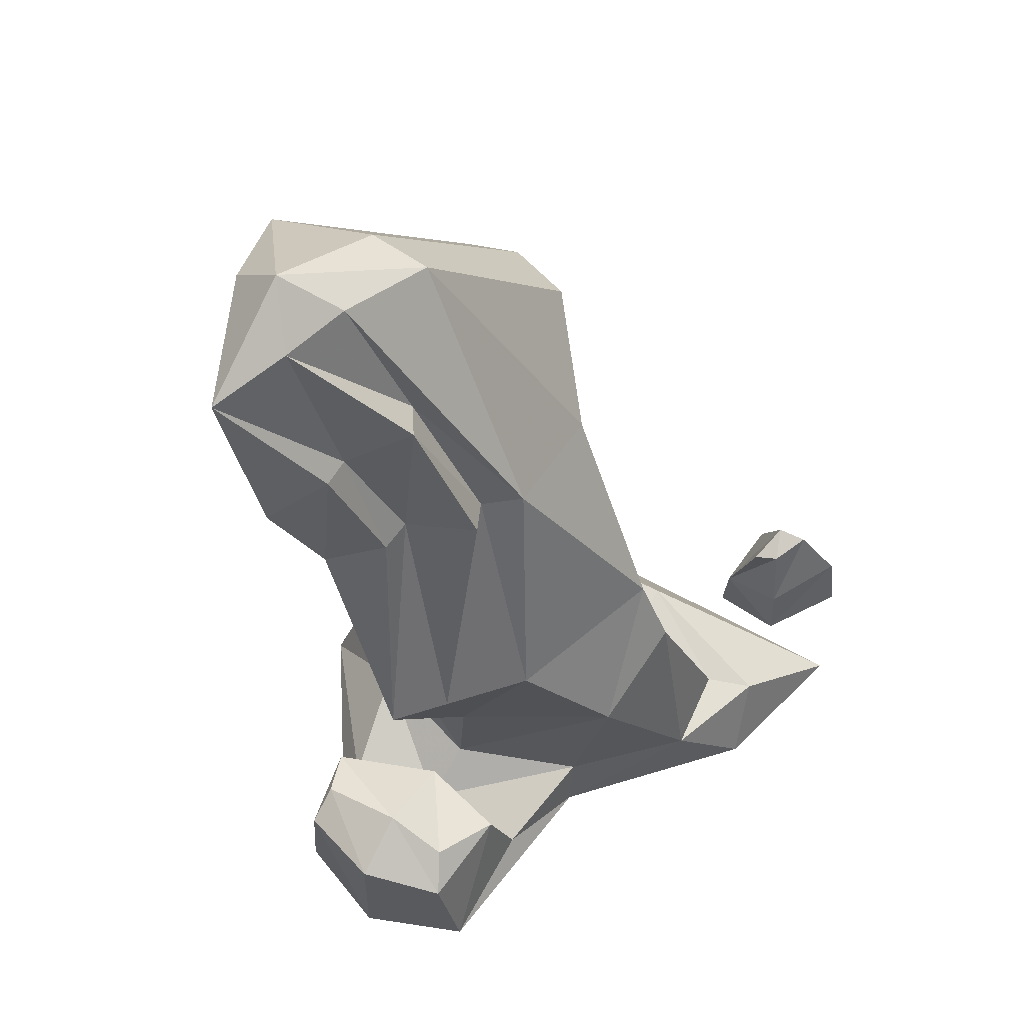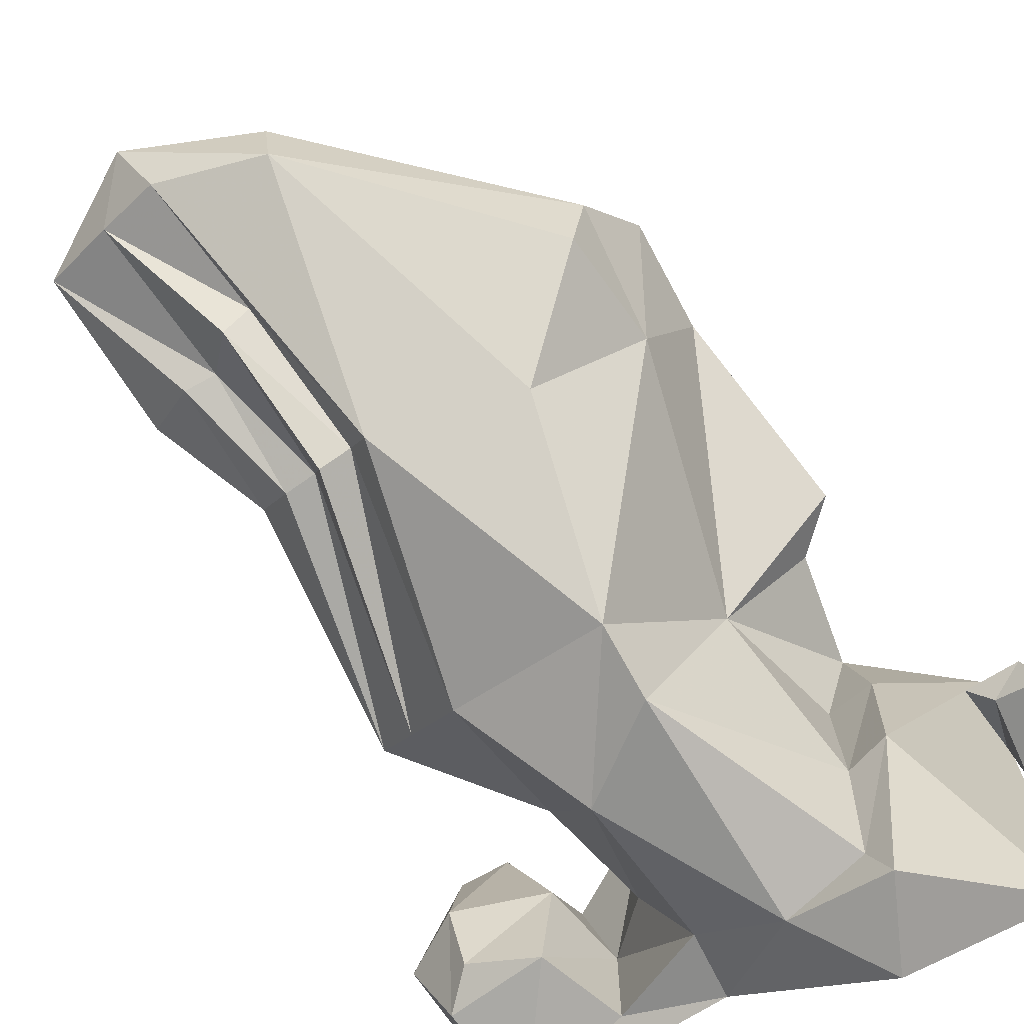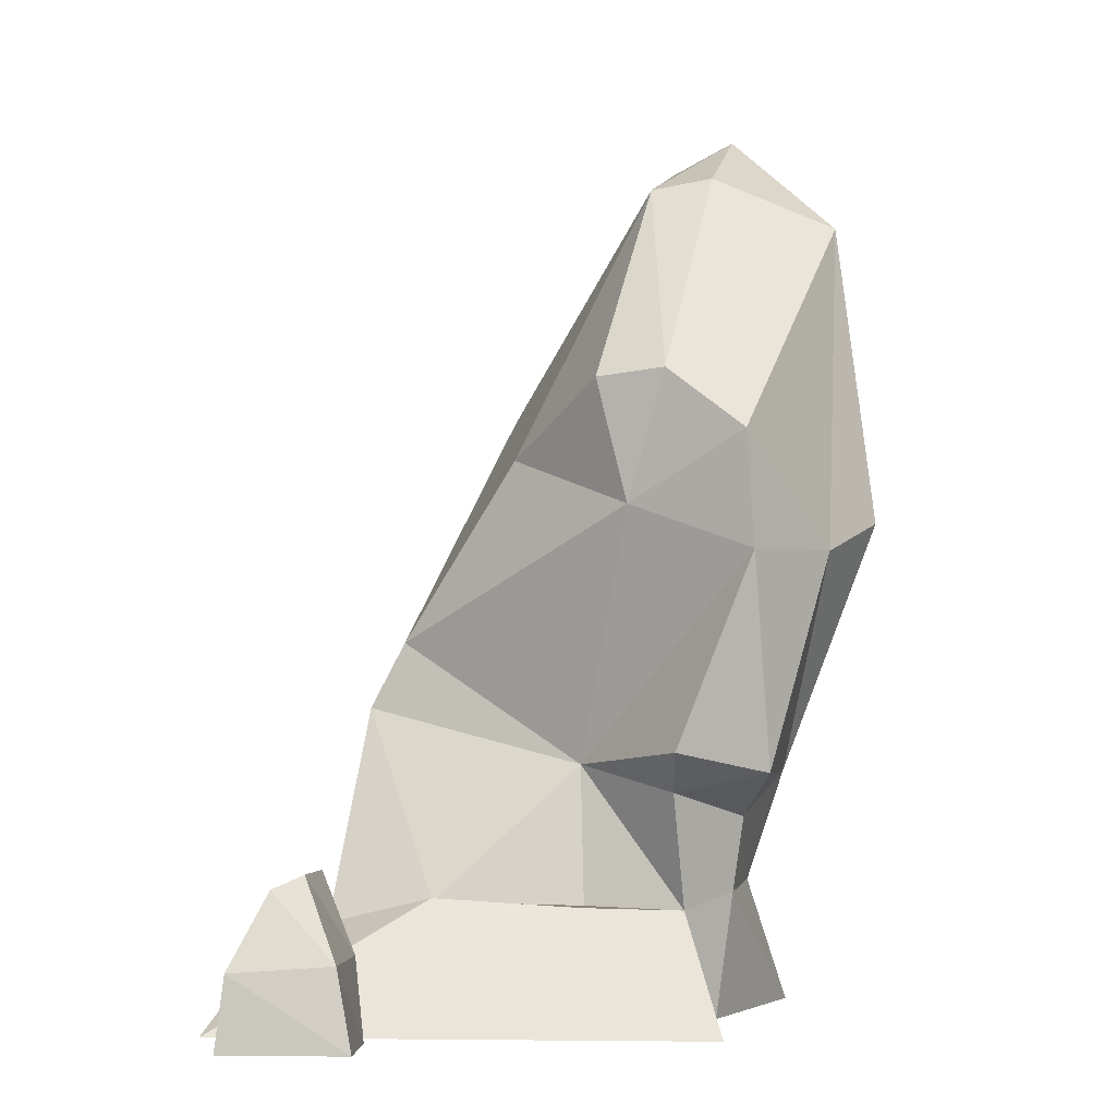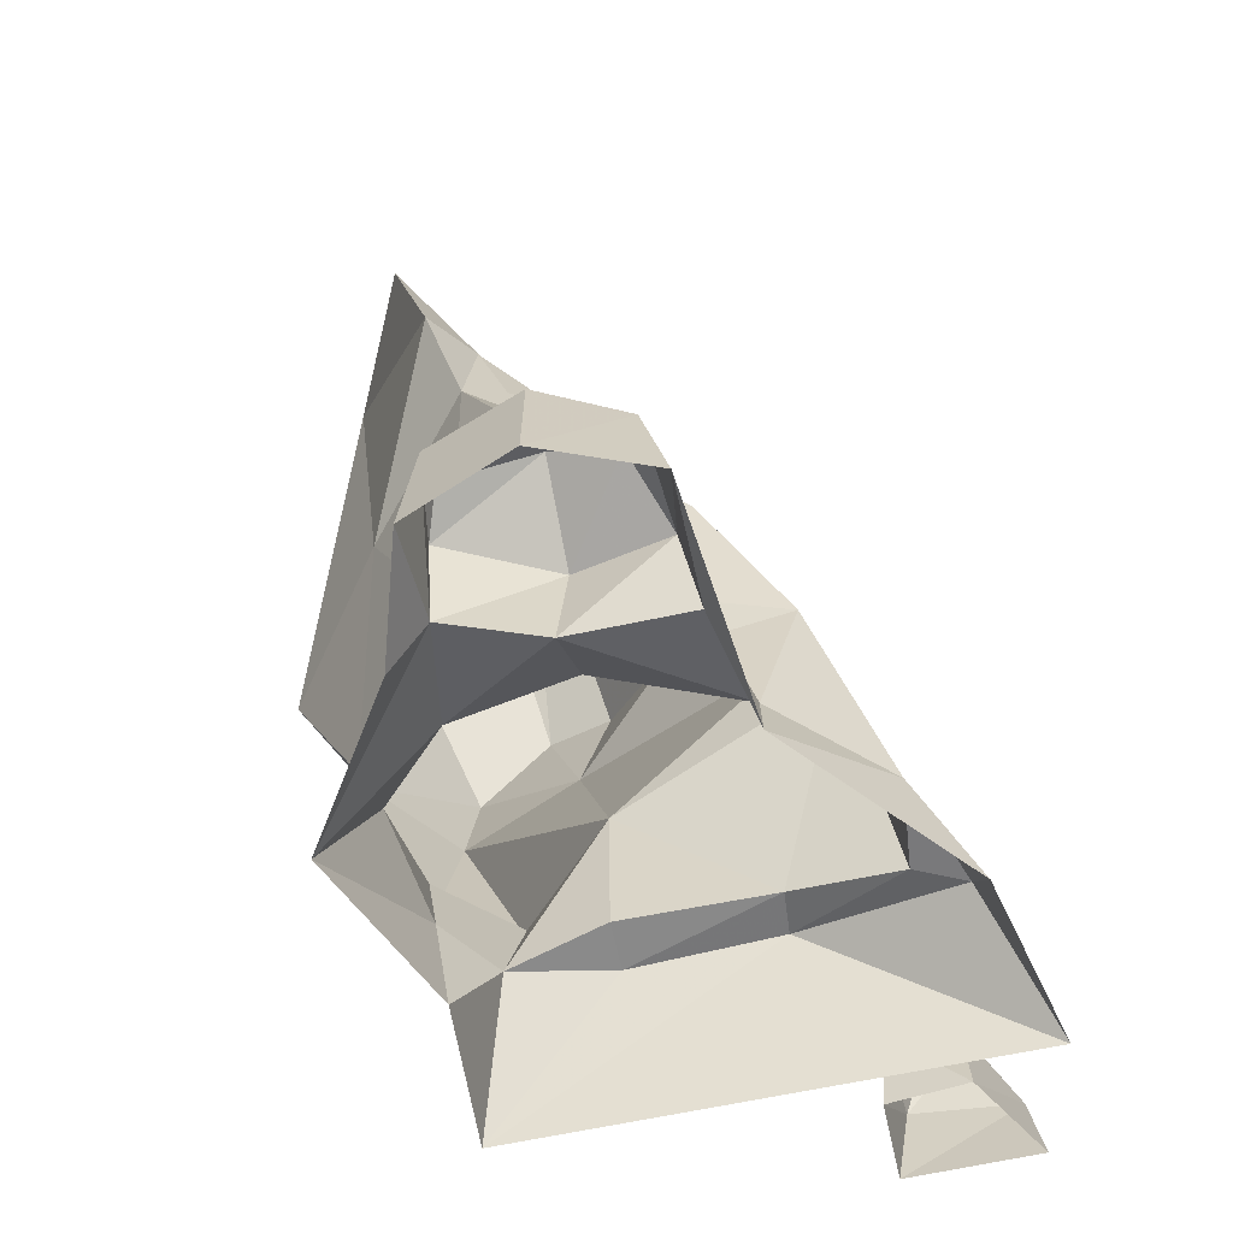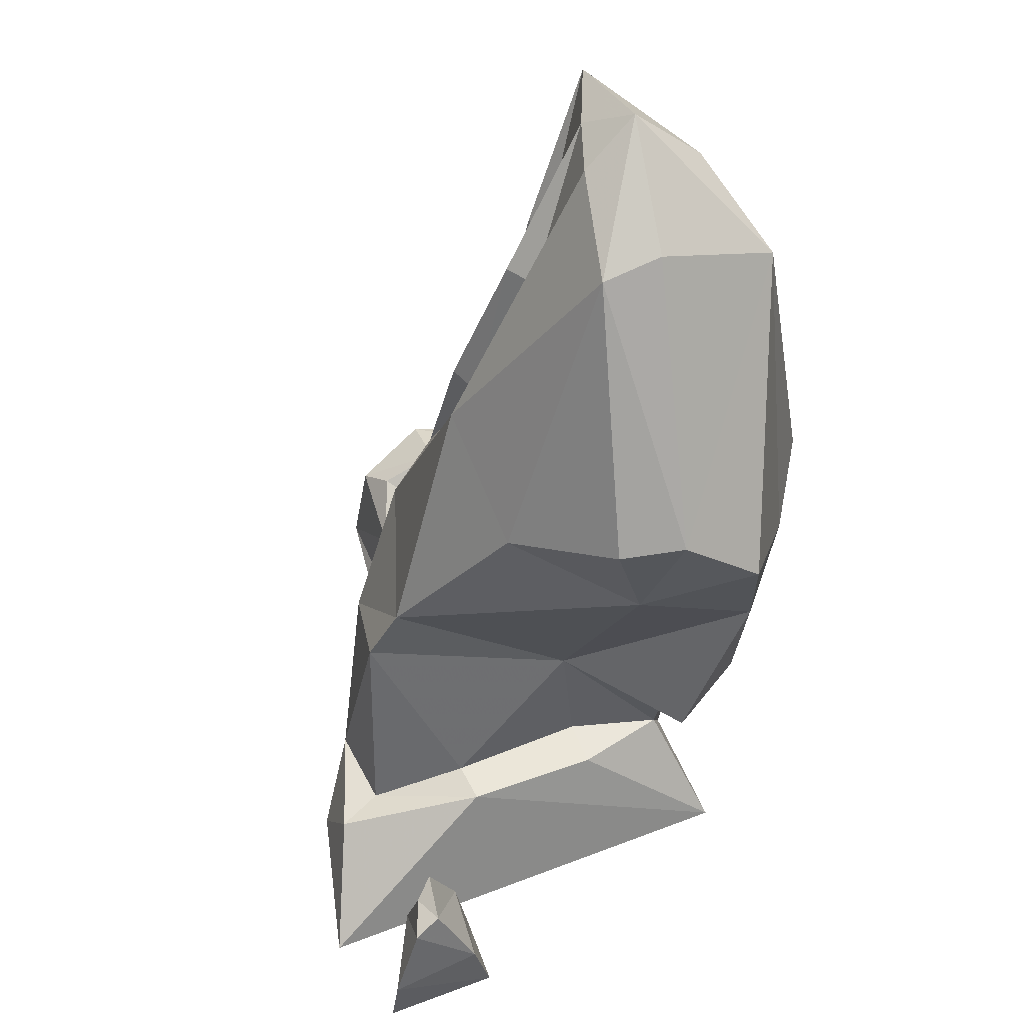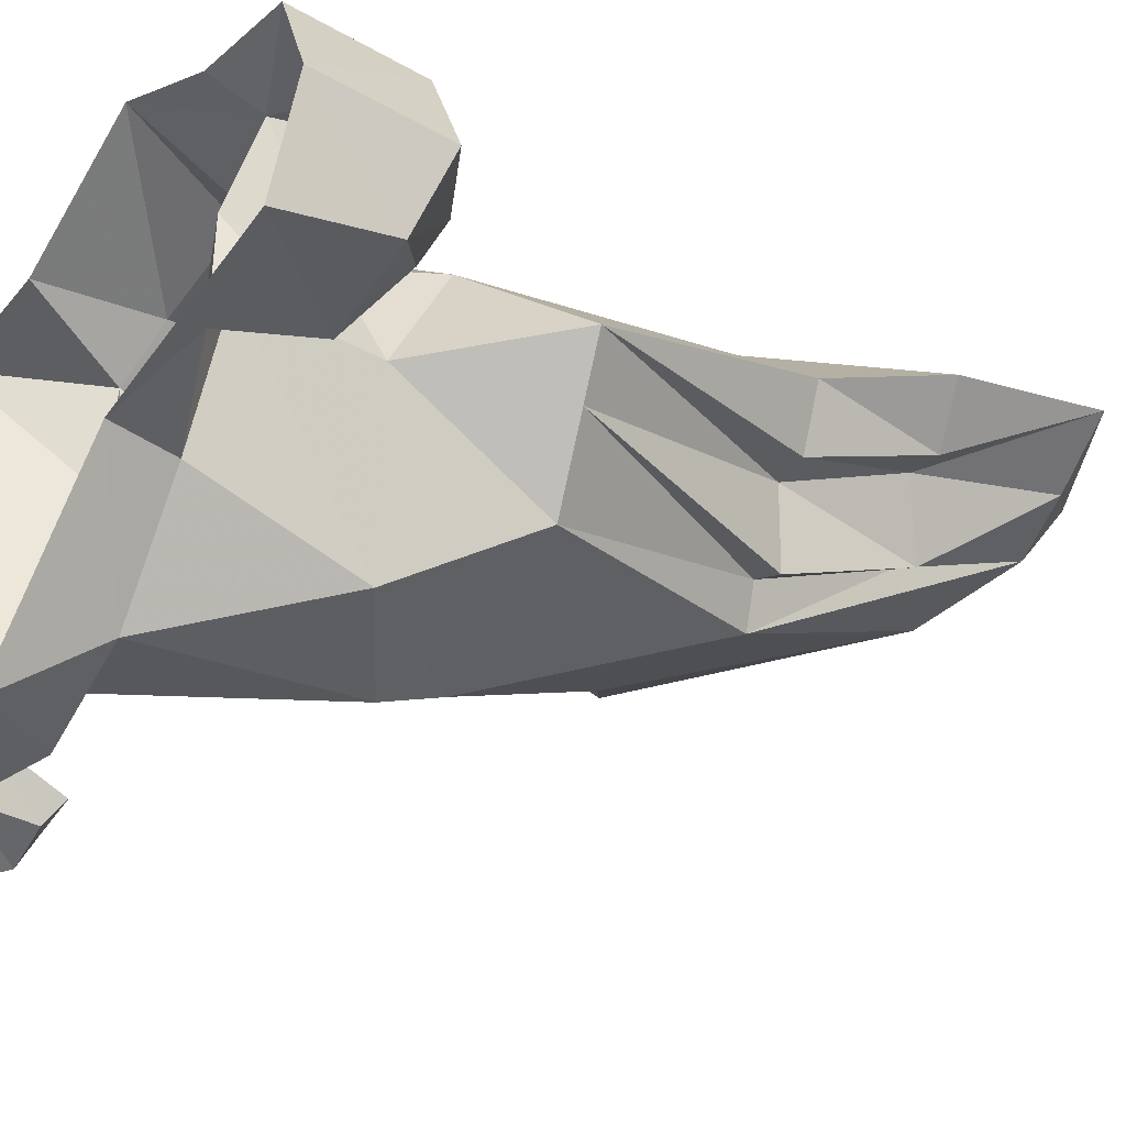
<metadata>
{"format":"obj","ext":"obj","renderer":"f3d","projection":"perspective","resolution":1024,"background":"white","views":[{"elev":57.9,"azim":-59.6,"up":"+Z"},{"elev":-72.2,"azim":35.3,"up":"+Y"},{"elev":-2.2,"azim":92.9,"up":"+Z"},{"elev":-65.9,"azim":-78.0,"up":"+Z"},{"elev":59.2,"azim":68.6,"up":"+Z"},{"elev":-39.3,"azim":-124.5,"up":"+Y"}]}
</metadata>
<code>
g dongfang_yewai_359_guaishi02
v 49.17 -29.33 31.95
v 68.49 -83.79 3.8e-05
v 68.49 42.94 3e-05
v 49.24 8.186 29.7
v -19.55 32.06 25
v -20.05 27.08 44.16
v 0.815 50.4 32.7
v -7.351 60.81 -9e-06
v 4.138 74.39 206.5
v -24.28 64.87 219.7
v -29.53 47.52 236.8
v 4.138 41.53 220.4
v 57.48 29.14 163.6
v 63.84 48.98 147.9
v -27.85 0.3308 18.71
v -31.39 -3.732 51.73
v -20.05 27.08 44.16
v -19.55 32.06 25
v -13.51 -44.59 61.8
v -14.48 -34.02 17.65
v -50.05 27.25 147
v -16.99 57.08 140.4
v -28.78 31.27 67.93
v -57.08 4.155 85.28
v 4.138 25.13 217.4
v 4.138 41.53 220.4
v -29.53 47.52 236.8
v -24.28 31.46 227.1
v -10.43 -12.4 155.8
v 26.92 -10.08 142.8
v 13.28 -40.13 95.65
v 29.95 7.109 64.41
v 52.17 19.65 130.1
v 26.92 -10.08 142.8
v 60.09 50.99 118.6
v 52.69 11.82 161.7
v 63.84 48.98 147.9
v 57.48 29.14 163.6
v 36.29 8.186 28.98
v 43.47 33.61 28.58
v 52.69 11.82 161.7
v 57.48 29.14 163.6
v -85.22 -0.3932 34.08
v -68.16 -0.3932 42.66
v -67.89 22.7 38.05
v -77.31 23.24 31.92
v -77.31 -21.77 28.1
v -68.16 -16.85 35.65
v -44.26 -0.3932 32.45
v -55.84 26.82 35.07
v -49.74 -24.2 29.45
v -42.2 2.464 6.951
v -48.59 26.82 12.05
v -42.2 -27.61 6.951
v -42.2 2.464 6.951
v -48.59 26.82 12.05
v -29.89 -24.98 93.33
v 13.28 -40.13 95.65
v -13.51 -44.59 61.8
v 12.62 -49.2 78.43
v -49.74 -24.2 29.45
v -77.31 -21.77 28.1
v -75.21 -27.61 -3.6e-05
v -42.2 -27.61 6.951
v 16.52 83.79 126.7
v 5.414 59.83 61.84
v -77.31 23.24 31.92
v -55.84 26.82 35.07
v -48.59 26.82 12.05
v -75.21 26.82 -3.9e-05
v 60.09 50.99 118.6
v 37.37 70.61 118.8
v 64.47 31.46 68.8
v 49.14 54.94 63.22
v 49.14 54.94 63.22
v 64.47 31.46 68.8
v 51.48 31.02 58.38
v 31.03 48.77 51.39
v 43.47 33.61 28.58
v 68.49 42.94 3e-05
v 32.09 41.59 1.2e-05
v 30.73 45.99 32.11
v -28.78 31.27 67.93
v -57.08 4.155 85.28
v -29.89 -24.98 93.33
v -46.03 -7.681 88.55
v 31.03 48.77 51.39
v -7.351 60.81 -9e-06
v 0.815 50.4 32.7
v 12.62 -49.2 78.43
v 51.48 31.02 58.38
v 64.47 31.46 68.8
v 10.15 -60.05 20.21
v 33.27 -57.75 22.72
v 25.97 -73.31 1.7e-05
v 68.49 -83.79 3.8e-05
v 38.24 -70.15 21.38
v -14.48 -34.02 17.65
v -17.06 -34.56 -7e-06
v -44.2 36.29 -2.5e-05
v -77.31 -21.77 28.1
v -85.22 -0.3932 34.08
v -85.83 -0.3932 -4.3e-05
v -75.21 -27.61 -3.6e-05
v -42.2 -27.61 6.951
v -16.63 -2.536 153.6
v -19.92 15.86 191.3
v -27.34 10.92 191.1
v -24.88 -6.271 154.5
v -16.63 -2.536 153.6
v -46.03 -7.681 88.55
v -19.92 15.86 191.3
v 37.31 -30.19 29.86
v 49.17 -29.33 31.95
v 49.24 8.186 29.7
v 36.29 8.186 28.98
v 43.47 33.61 28.58
v 33.27 -57.75 22.72
v 38.24 -70.15 21.38
v -61.97 46.66 220.4
v -41.7 37.8 224.3
v -61.21 35.63 177.2
v -68.16 -16.85 35.65
v -67.89 22.7 38.05
v -38.49 25.91 181.5
v -47.12 25.34 182.6
v -39.79 13.85 150
v -30.86 13.2 150.1
v -57.08 4.155 85.28
v -41.7 37.8 224.3
v 10.15 -60.05 20.21
v 38.24 -70.15 21.38
v 33.27 -57.75 22.72
v 37.31 -30.19 29.86
v 33.27 -57.75 22.72
v -77.31 23.24 31.92
v -75.21 26.82 -3.9e-05
v 38.24 -70.15 21.38
v -30.86 13.2 150.1
v -24.88 -6.271 154.5
v -27.34 10.92 191.1
v -38.49 25.91 181.5
v -47.12 25.34 182.6
v -39.79 13.85 150
v 73.61 -62.31 3.9e-05
v 73.05 -61.76 18.79
v 71.72 -45.35 20.45
v 75.33 -42.76 3.9e-05
v 94.66 -75.25 5.1e-05
v 94.52 -72.8 18.79
v 94.88 -43.02 4.9e-05
v 93.06 -46.92 20.45
v 94.52 -72.8 18.79
v 94.66 -75.25 5.1e-05
v 85.43 -55.52 40.89
v 72.03 -53.36 40.89
v 76.69 -58.87 37.57
v 87.9 -63.26 37.57
v 76.69 -58.87 37.57
v 87.9 -63.26 37.57
v 87.9 -63.26 37.57
v -61.97 46.66 220.4
v -46.03 -7.681 88.55
f 1 2 3
f 3 4 1
f 5 6 7
f 7 8 5
f 9 10 11
f 11 12 9
f 13 14 9
f 9 12 13
f 15 16 17
f 17 18 15
f 19 16 15
f 15 20 19
f 21 22 23
f 23 24 21
f 25 26 27
f 27 28 25
f 29 30 25
f 25 28 29
f 31 32 33
f 33 34 31
f 32 35 33
f 34 33 36
f 33 37 38
f 39 40 32
f 25 41 42
f 42 26 25
f 43 44 45
f 45 46 43
f 47 48 44
f 44 43 47
f 44 49 50
f 50 45 44
f 48 51 49
f 49 44 48
f 52 15 18
f 18 53 52
f 20 15 52
f 52 54 20
f 49 55 56
f 56 50 49
f 29 57 58
f 58 30 29
f 59 60 58
f 58 57 59
f 61 62 63
f 63 64 61
f 22 65 66
f 66 23 22
f 67 68 69
f 69 70 67
f 14 71 72
f 72 9 14
f 71 73 74
f 74 72 71
f 75 76 77
f 77 78 75
f 79 80 81
f 81 82 79
f 83 17 16
f 16 84 83
f 16 19 85
f 85 86 16
f 6 23 66
f 66 7 6
f 72 74 66
f 66 65 72
f 87 66 74
f 82 81 88
f 88 89 82
f 31 90 32
f 32 91 92
f 77 79 82
f 82 78 77
f 93 94 60
f 60 59 93
f 95 96 97
f 97 93 95
f 93 98 99
f 99 95 93
f 99 64 63
f 69 5 8
f 8 100 69
f 101 102 103
f 103 104 101
f 55 49 51
f 51 105 55
f 106 107 108
f 108 109 106
f 57 29 110
f 110 111 57
f 112 110 29
f 29 28 112
f 113 114 115
f 115 116 113
f 116 115 117
f 118 119 114
f 114 113 118
f 120 121 27
f 122 120 10
f 10 22 122
f 120 11 10
f 30 41 25
f 61 123 62
f 22 10 65
f 70 69 100
f 9 72 65
f 10 9 65
f 67 124 68
f 78 82 89
f 59 98 93
f 125 126 127
f 127 128 125
f 128 127 129
f 112 28 121
f 121 28 27
f 107 130 108
f 131 132 133
f 134 90 135
f 136 137 103
f 103 102 136
f 1 138 2
f 3 40 4
f 134 39 32
f 32 90 134
f 87 7 66
f 22 21 122
f 139 140 141
f 141 142 139
f 143 122 21
f 21 144 143
f 144 21 24
f 121 120 142
f 142 141 121
f 99 98 64
f 145 146 147
f 147 148 145
f 145 149 150
f 150 146 145
f 151 152 153
f 153 154 151
f 148 147 152
f 152 151 148
f 155 156 157
f 157 158 155
f 159 156 147
f 147 146 159
f 160 159 146
f 146 150 160
f 152 155 161
f 161 153 152
f 147 156 155
f 155 152 147
f 33 38 36
f 33 35 37
f 120 122 143
f 162 126 125
f 40 91 32
f 32 92 35
f 106 109 163
f 139 24 111
f 111 140 139
f 86 84 16

</code>
